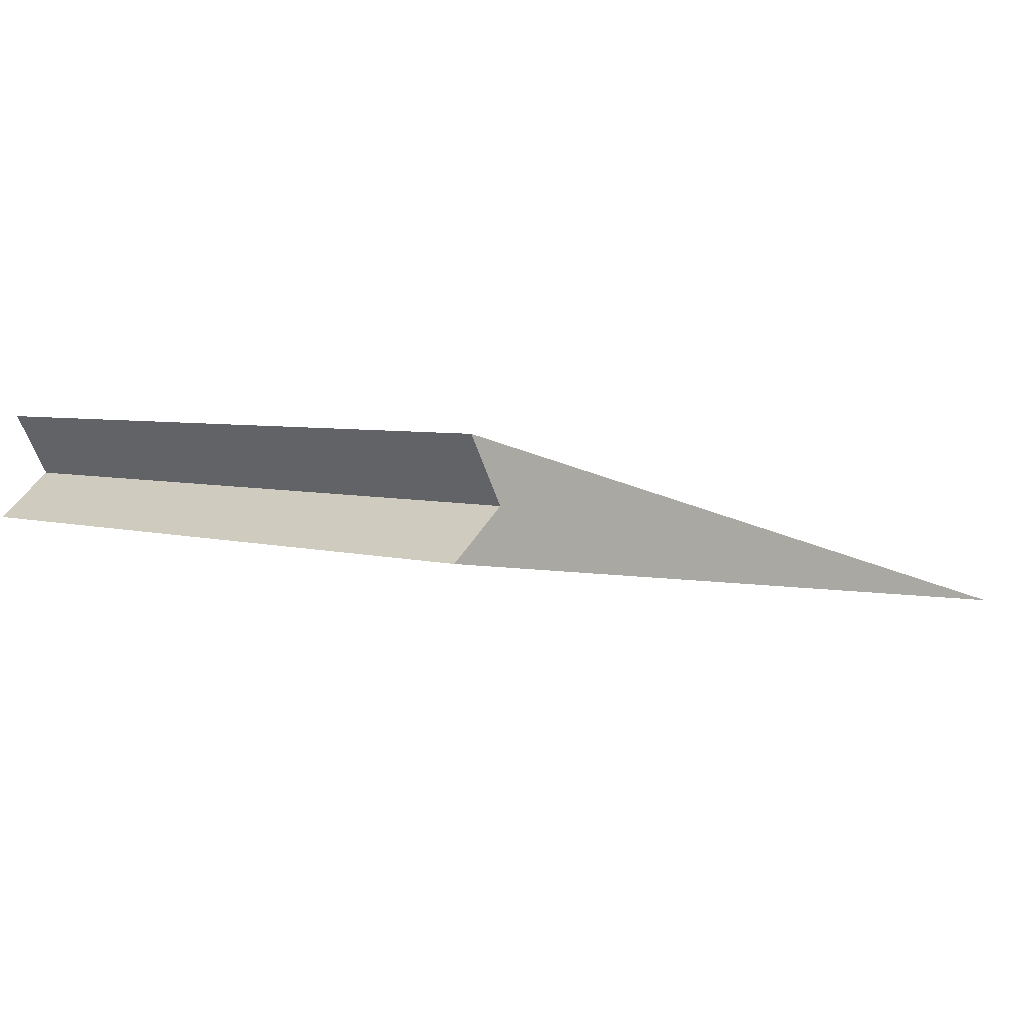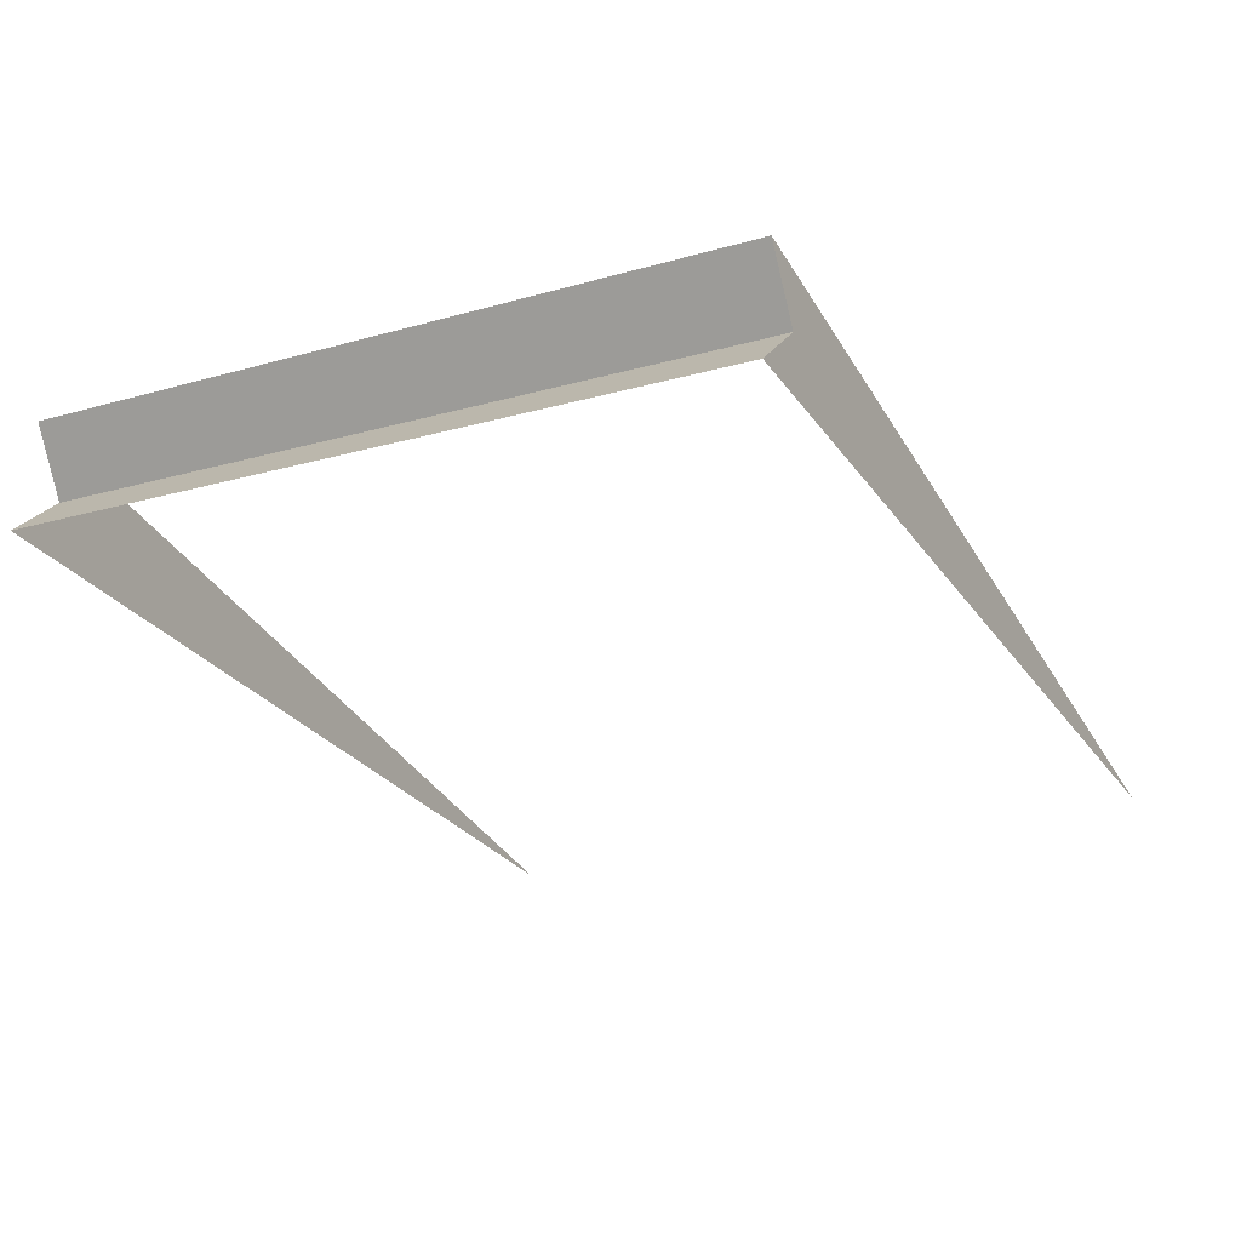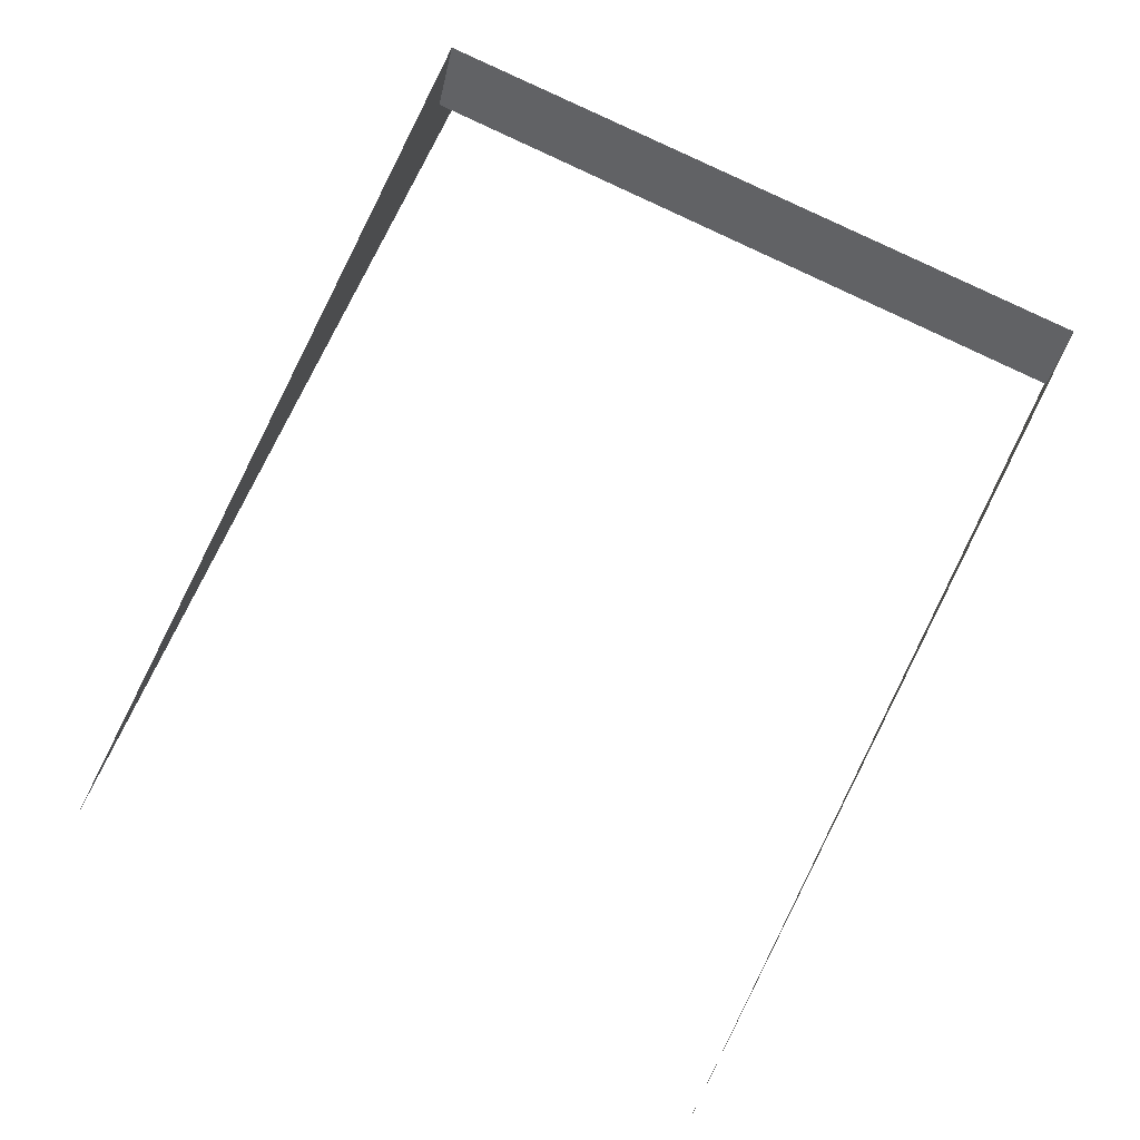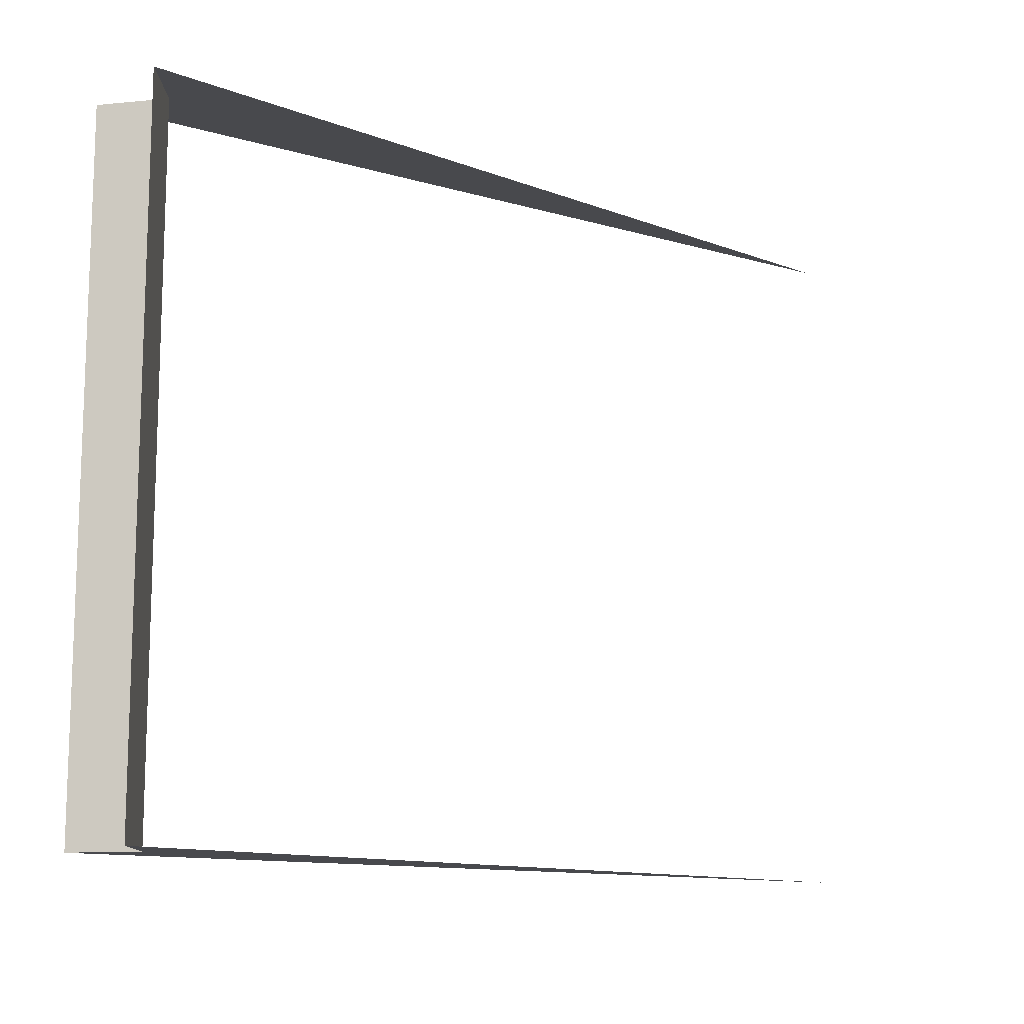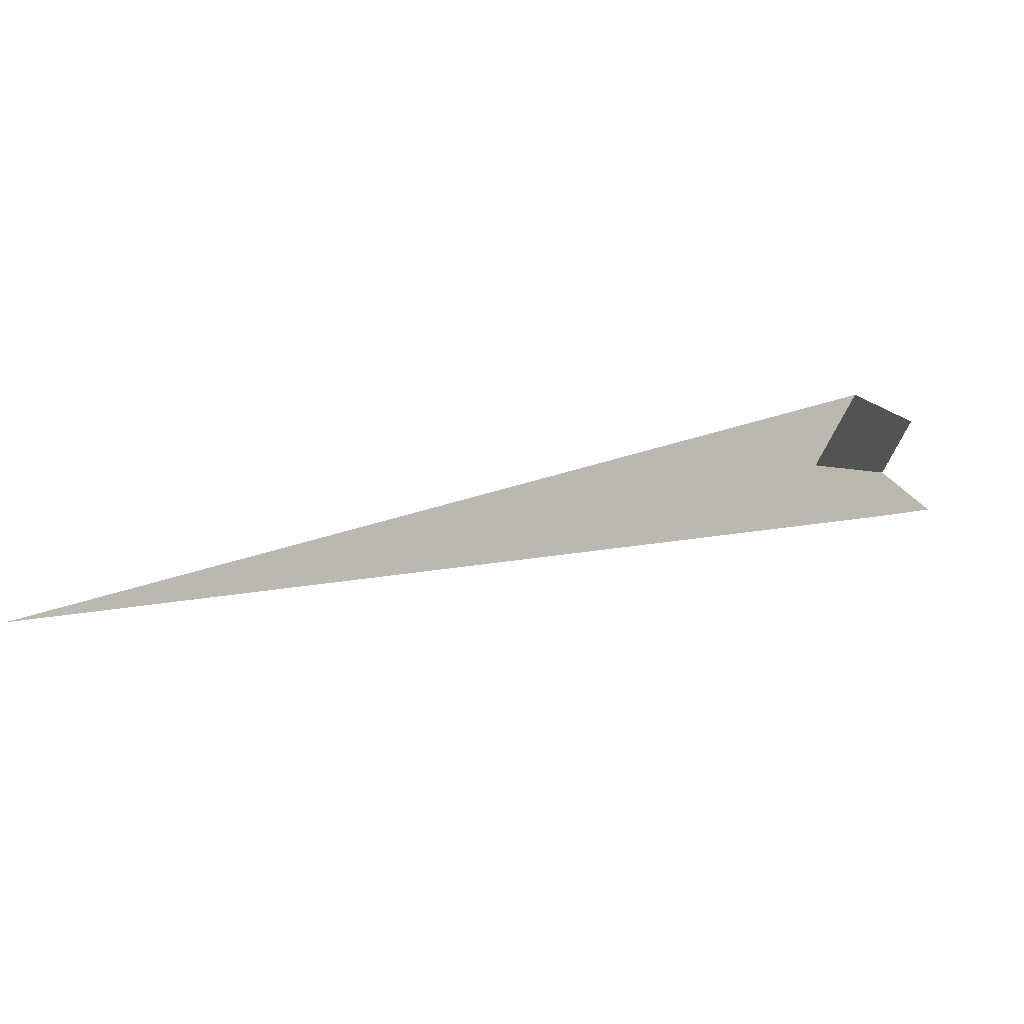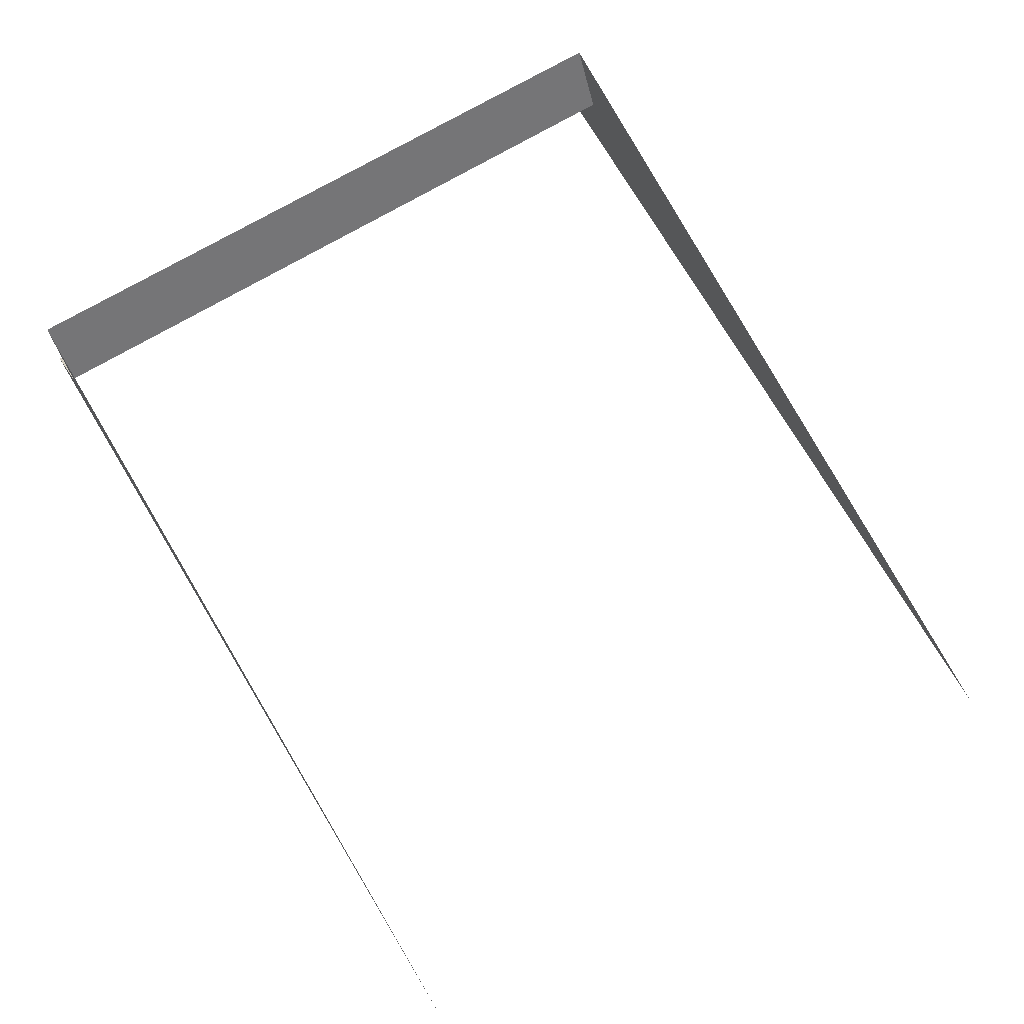
<metadata>
{"format":"obj","ext":"obj","renderer":"f3d","projection":"perspective","resolution":1024,"background":"white","views":[{"elev":4.6,"azim":-46.5,"up":"+Z"},{"elev":-19.7,"azim":-61.9,"up":"+Z"},{"elev":73.8,"azim":116.9,"up":"+Z"},{"elev":-12.5,"azim":-26.7,"up":"+Y"},{"elev":0.6,"azim":-164.4,"up":"+Z"},{"elev":68.4,"azim":58.5,"up":"+Z"}]}
</metadata>
<code>
o segment42/segment/mesh5/mesh5-geometry#mesh5-geometry
v -0.1024 0.9811 0.02107
v -0.1068 0.894 0.02897
v -0.1068 0.9811 0.02897
v -0.1024 0.894 0.02107
v 1.8e-05 0.9811 0.001488
v -0.1094 0.9811 0.01534
v 1.8e-05 0.894 0.001488
v -0.1094 0.894 0.01534
f 1 2 3
f 2 1 4
f 3 2 1
f 4 1 2
f 5 1 3
f 3 1 5
f 6 4 1
f 1 4 6
f 7 2 4
f 4 2 7
f 5 6 1
f 1 6 5
f 4 6 8
f 8 6 4
f 7 4 8
f 8 4 7

</code>
